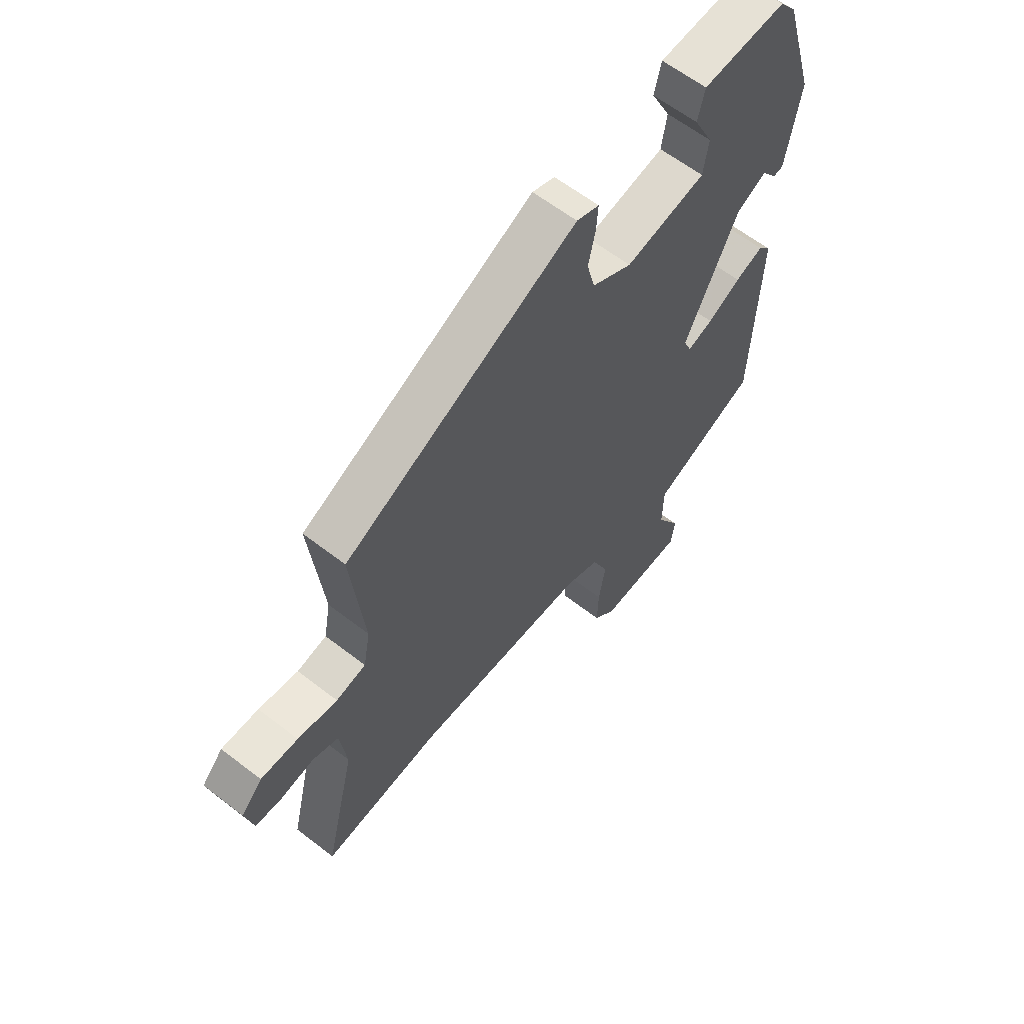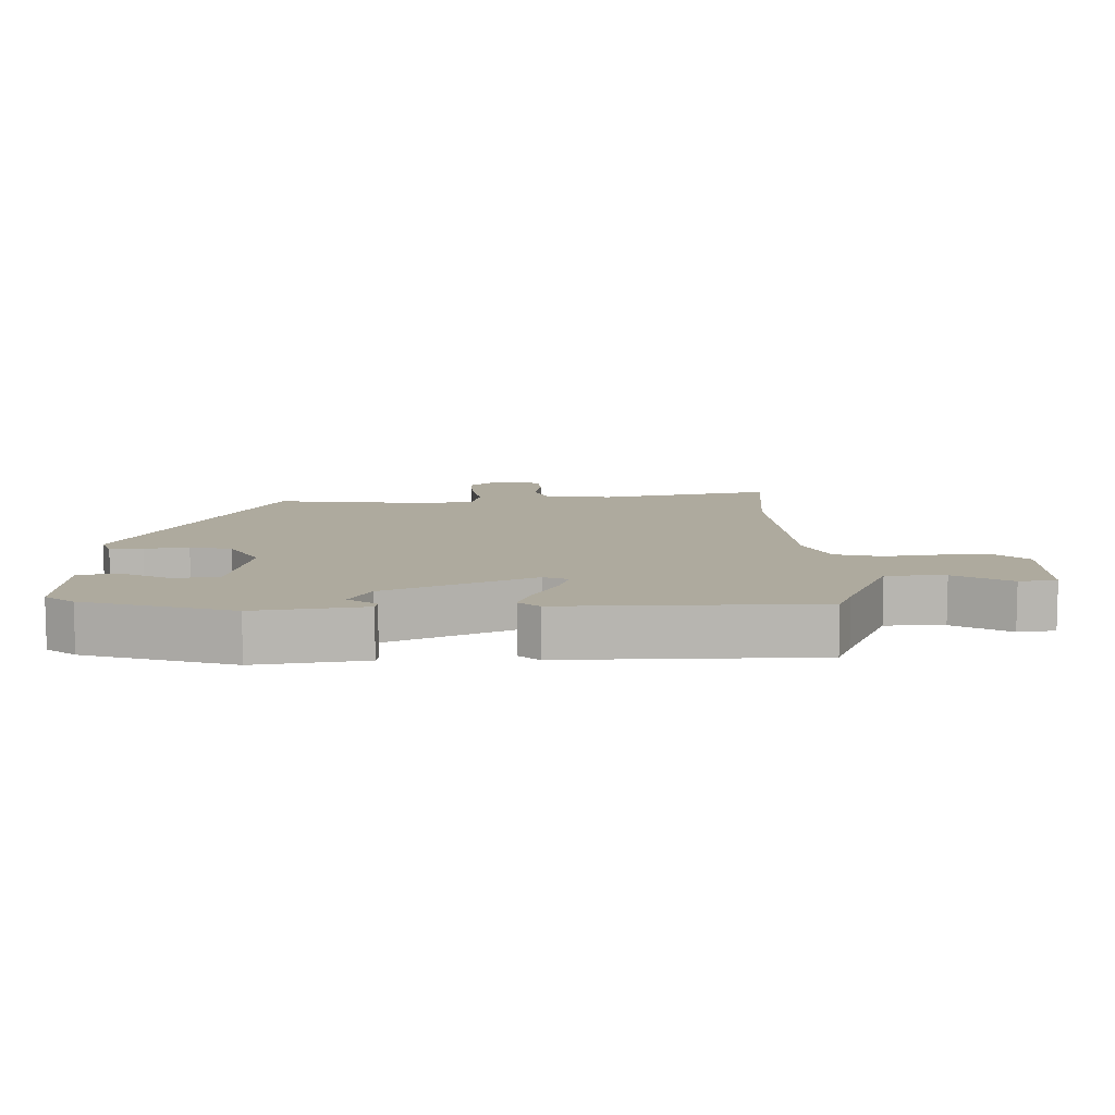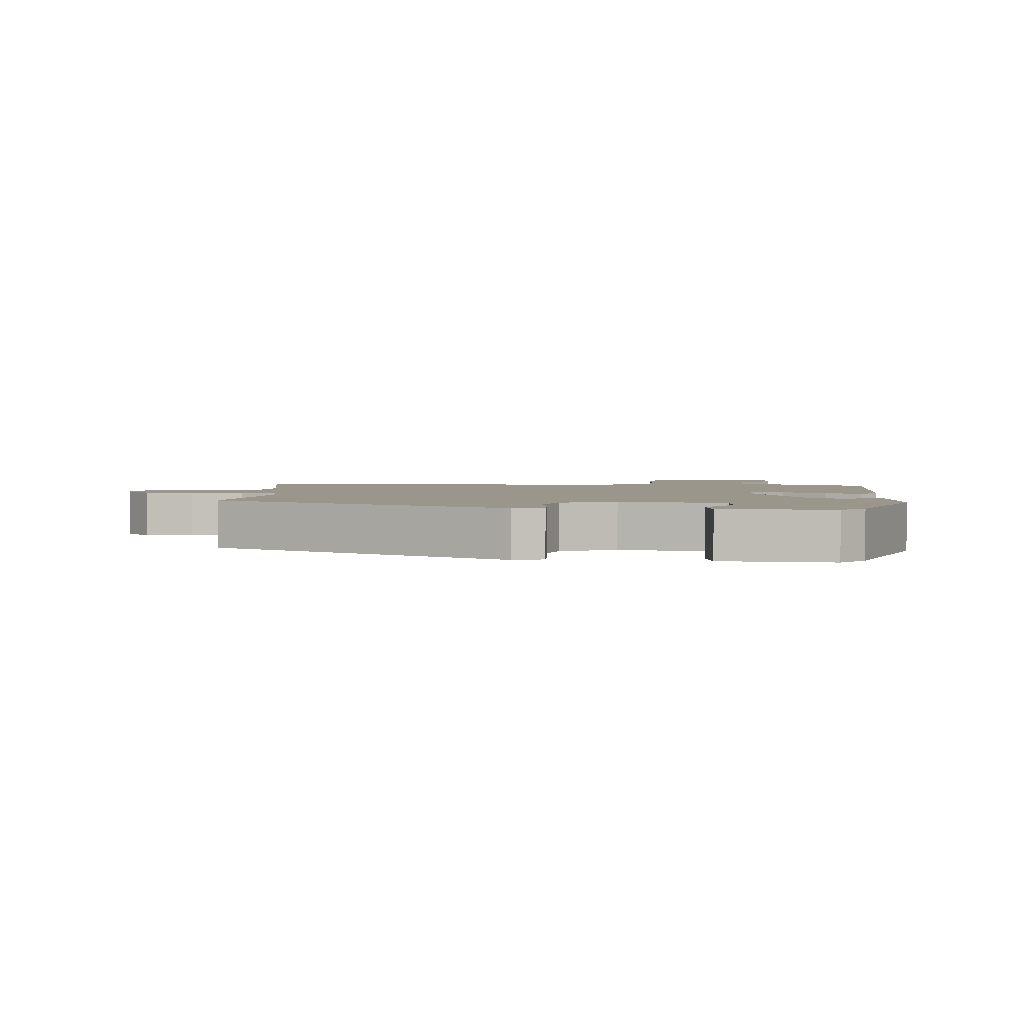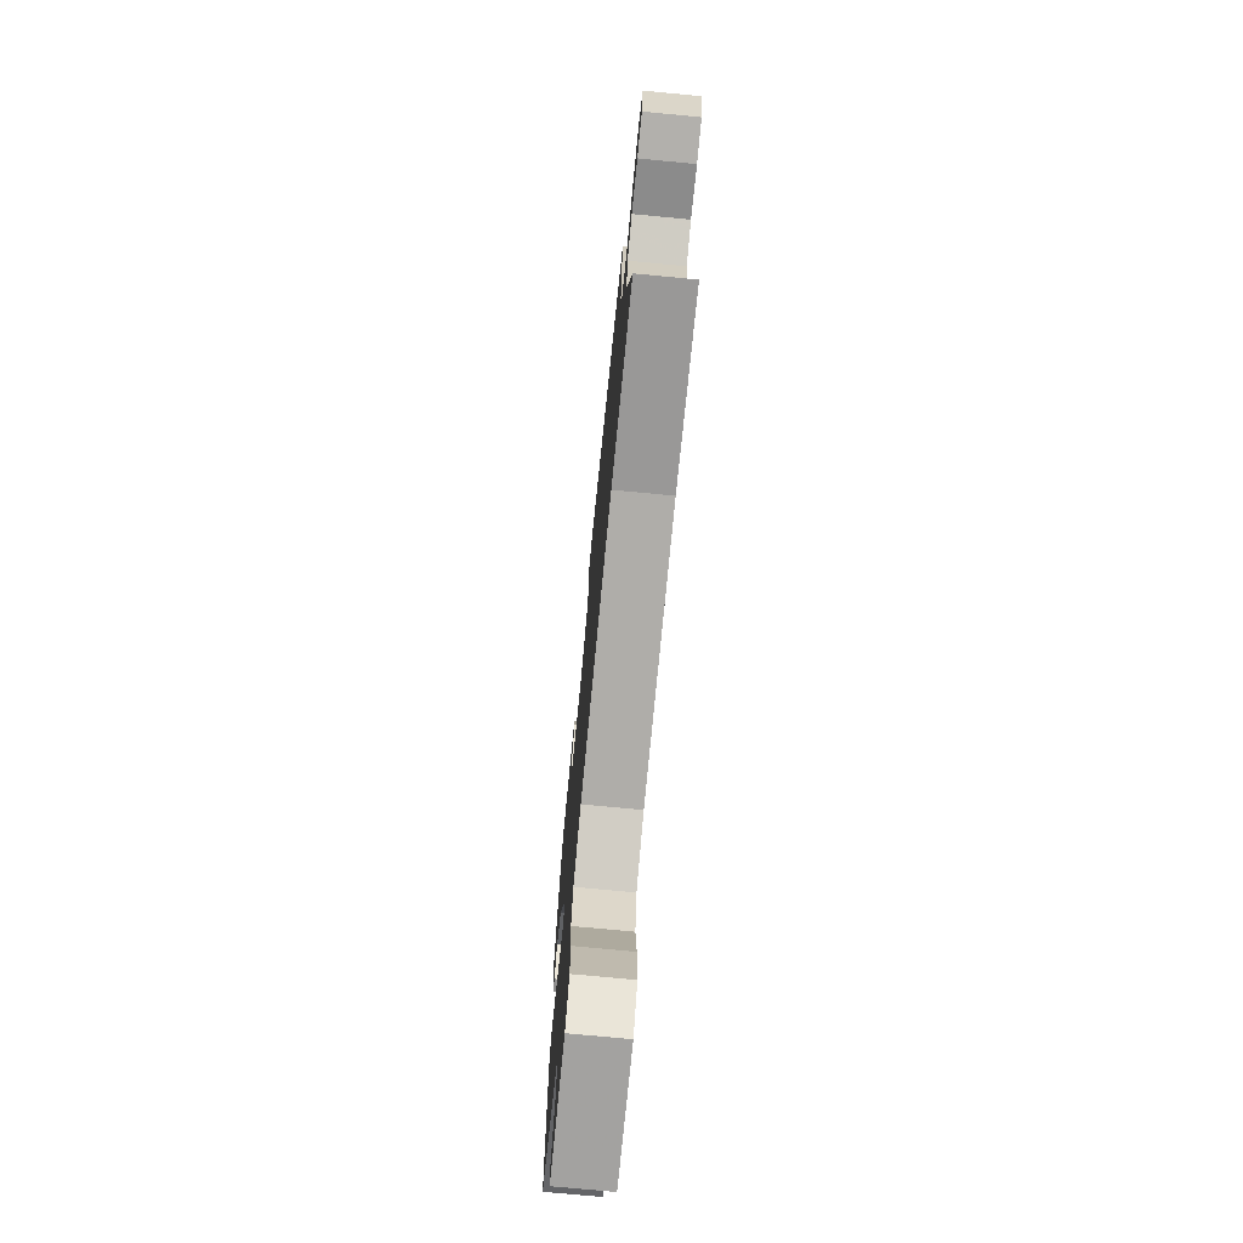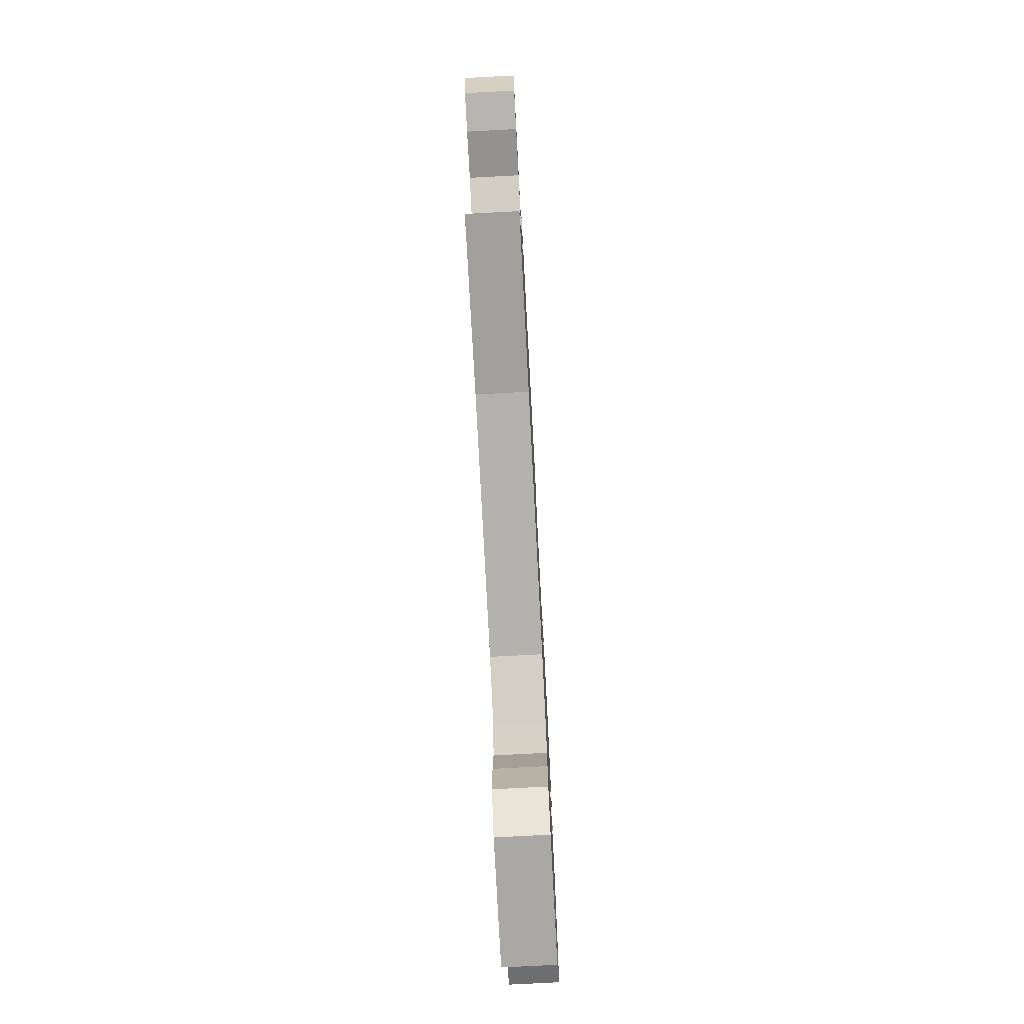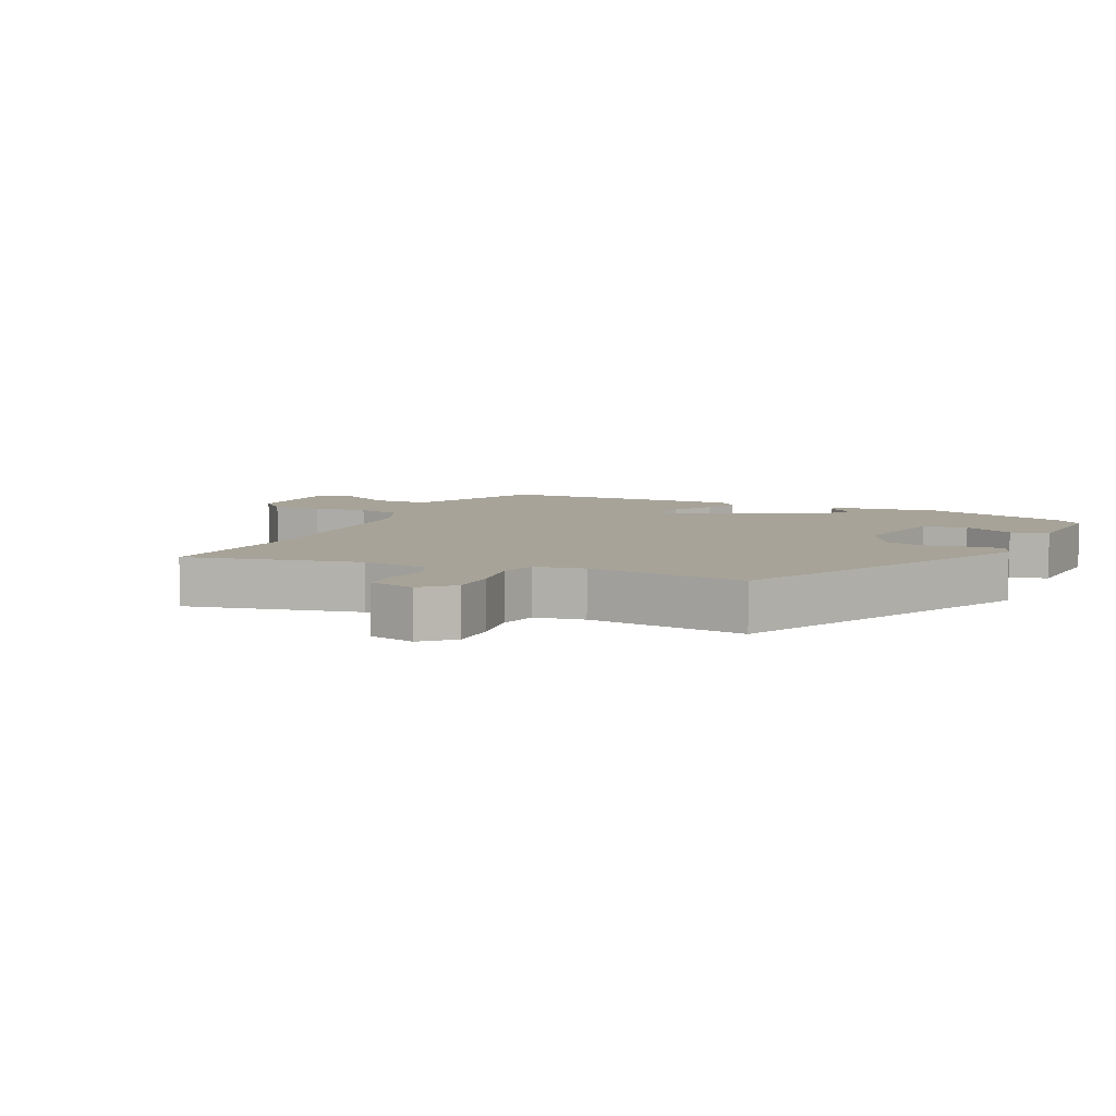
<metadata>
{"format":"obj","ext":"obj","renderer":"f3d","projection":"perspective","resolution":1024,"background":"white","views":[{"elev":61.9,"azim":-51.8,"up":"+Z"},{"elev":9.3,"azim":89.4,"up":"+Y"},{"elev":2.5,"azim":7.3,"up":"+Y"},{"elev":-73.3,"azim":-95.5,"up":"+Z"},{"elev":-75.7,"azim":-87.0,"up":"+Z"},{"elev":6.8,"azim":-64.0,"up":"+Y"}]}
</metadata>
<code>
v 0.447 0.07 0.479
v 0.514 0.07 0.254
v 0.487 0.07 0.088
v 0.467 0.07 0.085
v 0.435 0.07 0.128
v 0.375 0.07 0.097
v 0.268 0.07 -0.126
v 0.284 0.07 -0.164
v 0.336 0.07 -0.148
v 0.403 0.07 -0.113
v 0.46 0.07 -0.093
v 0.486 0.07 -0.124
v 0.474 0.07 -0.508
v 0.421 0.07 -0.529
v 0.26 0.07 -0.596
v 0.258 0.07 -0.685
v 0.307 0.07 -0.771
v 0.299 0.07 -0.828
v 0.125 0.07 -0.83
v 0.08 0.07 -0.783
v 0.082 0.07 -0.705
v 0.095 0.07 -0.62
v 0.078 0.07 -0.549
v -0.006 0.07 -0.513
v -0.36 0.07 -0.489
v -0.6 0.07 -0.508
v -0.537 0.07 -0.242
v -0.55 0.07 -0.138
v -0.602 0.07 -0.117
v -0.669 0.07 -0.128
v -0.723 0.07 -0.123
v -0.739 0.07 -0.051
v -0.696 0.07 -0.005
v -0.621 0.07 -0.008
v -0.541 0.07 -0.023
v -0.481 0.07 -0.011
v -0.467 0.07 0.065
v -0.492 0.07 0.309
v -0.027 0.07 0.527
v 0.018 0.07 0.51
v 0.015 0.07 0.46
v 0.001 0.07 0.394
v 0.017 0.07 0.33
v 0.098 0.07 0.284
v 0.26 0.07 0.312
v 0.27 0.07 0.38
v 0.231 0.07 0.459
v 0.245 0.07 0.517
v 0.413 0.07 0.523
v 0.447 0 0.479
v 0.514 0 0.254
v 0.487 0 0.088
v 0.467 0 0.085
v 0.435 0 0.128
v 0.375 0 0.097
v 0.268 0 -0.126
v 0.284 0 -0.164
v 0.336 0 -0.148
v 0.403 0 -0.113
v 0.46 0 -0.093
v 0.486 0 -0.124
v 0.474 0 -0.508
v 0.421 0 -0.529
v 0.26 0 -0.596
v 0.258 0 -0.685
v 0.307 0 -0.771
v 0.299 0 -0.828
v 0.125 0 -0.83
v 0.08 0 -0.783
v 0.082 0 -0.705
v 0.095 0 -0.62
v 0.078 0 -0.549
v -0.006 0 -0.513
v -0.36 0 -0.489
v -0.6 0 -0.508
v -0.537 0 -0.242
v -0.55 0 -0.138
v -0.602 0 -0.117
v -0.669 0 -0.128
v -0.723 0 -0.123
v -0.739 0 -0.051
v -0.696 0 -0.005
v -0.621 0 -0.008
v -0.541 0 -0.023
v -0.481 0 -0.011
v -0.467 0 0.065
v -0.492 0 0.309
v -0.027 0 0.527
v 0.018 0 0.51
v 0.015 0 0.46
v 0.001 0 0.394
v 0.017 0 0.33
v 0.098 0 0.284
v 0.26 0 0.312
v 0.27 0 0.38
v 0.231 0 0.459
v 0.245 0 0.517
v 0.413 0 0.523
f 46 47 48 49
f 45 46 49 1
f 39 40 41 42
f 37 38 39 42
f 36 37 42 43
f 32 33 34 35
f 30 31 32 35
f 29 30 35 36
f 28 29 36 43
f 25 26 27
f 24 25 27 28
f 23 24 28 43
f 19 20 21 22
f 17 18 19 22
f 16 17 22 23
f 15 16 23 43
f 11 12 13 14
f 9 10 11 14
f 8 9 14 15
f 7 8 15 43
f 2 3 4 5
f 45 1 2 5
f 44 45 5 6
f 6 7 43 44
f 98 97 96 95
f 50 98 95 94
f 91 90 89 88
f 91 88 87 86
f 92 91 86 85
f 84 83 82 81
f 84 81 80 79
f 85 84 79 78
f 92 85 78 77
f 76 75 74
f 77 76 74 73
f 92 77 73 72
f 71 70 69 68
f 71 68 67 66
f 72 71 66 65
f 92 72 65 64
f 63 62 61 60
f 63 60 59 58
f 64 63 58 57
f 92 64 57 56
f 54 53 52 51
f 54 51 50 94
f 55 54 94 93
f 93 92 56 55
f 1 50 51 2
f 2 51 52 3
f 3 52 53 4
f 4 53 54 5
f 5 54 55 6
f 6 55 56 7
f 7 56 57 8
f 8 57 58 9
f 9 58 59 10
f 10 59 60 11
f 11 60 61 12
f 12 61 62 13
f 13 62 63 14
f 14 63 64 15
f 15 64 65 16
f 16 65 66 17
f 17 66 67 18
f 18 67 68 19
f 19 68 69 20
f 20 69 70 21
f 21 70 71 22
f 22 71 72 23
f 23 72 73 24
f 24 73 74 25
f 25 74 75 26
f 26 75 76 27
f 27 76 77 28
f 28 77 78 29
f 29 78 79 30
f 30 79 80 31
f 31 80 81 32
f 32 81 82 33
f 33 82 83 34
f 34 83 84 35
f 35 84 85 36
f 36 85 86 37
f 37 86 87 38
f 38 87 88 39
f 39 88 89 40
f 40 89 90 41
f 41 90 91 42
f 42 91 92 43
f 43 92 93 44
f 44 93 94 45
f 45 94 95 46
f 46 95 96 47
f 47 96 97 48
f 48 97 98 49
f 49 98 50 1

</code>
